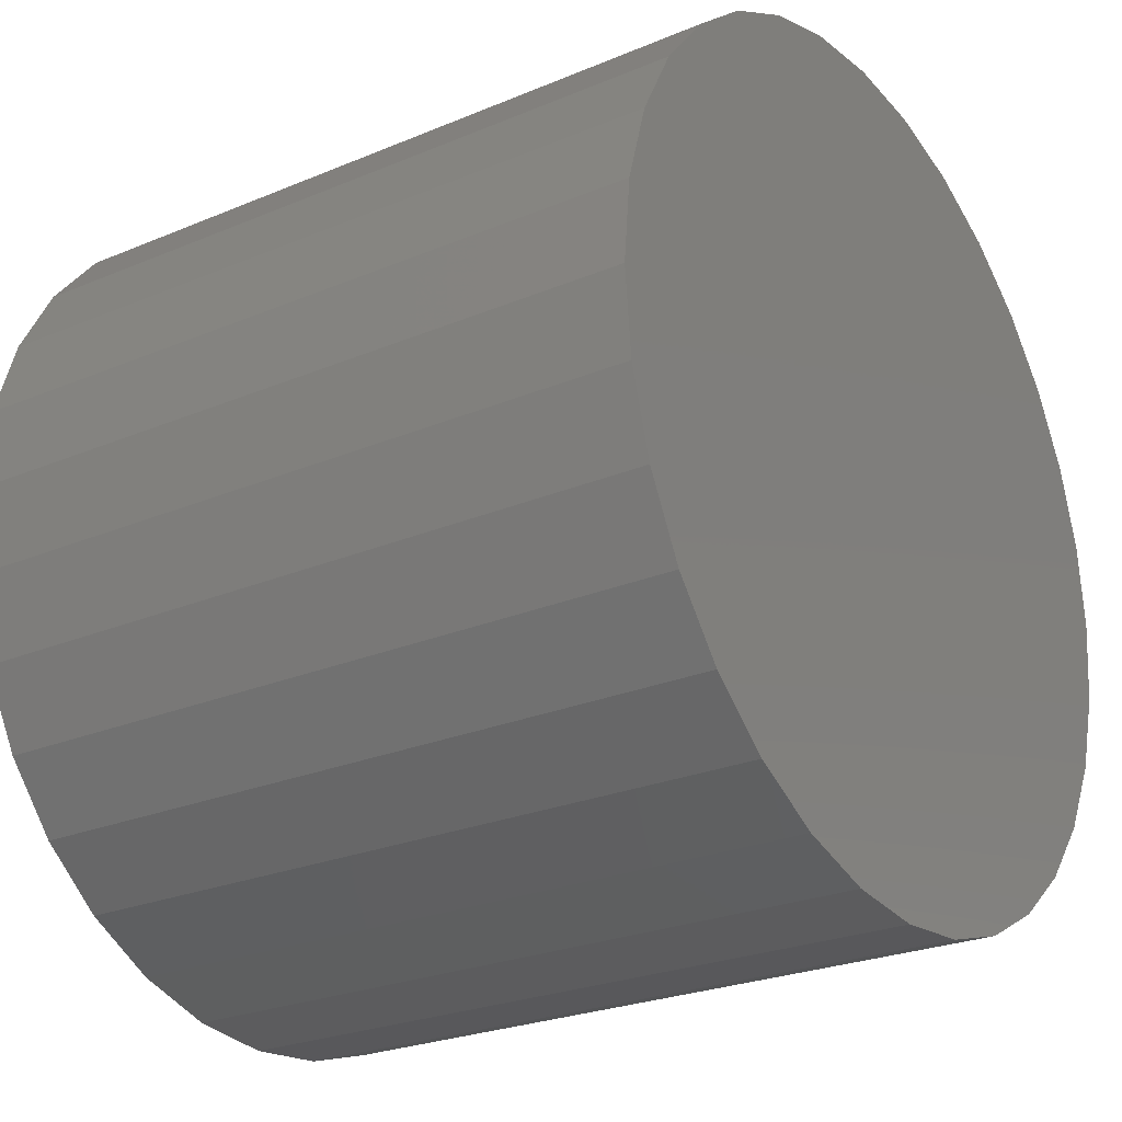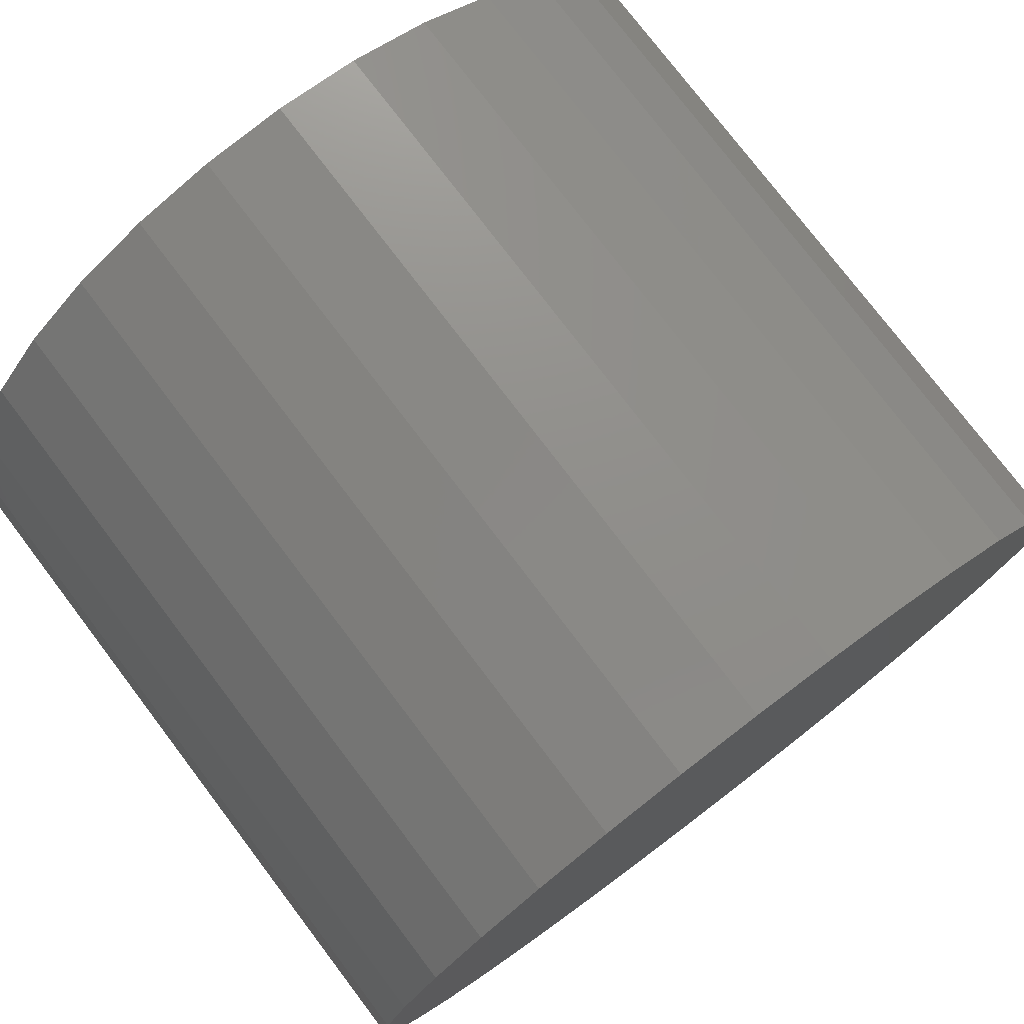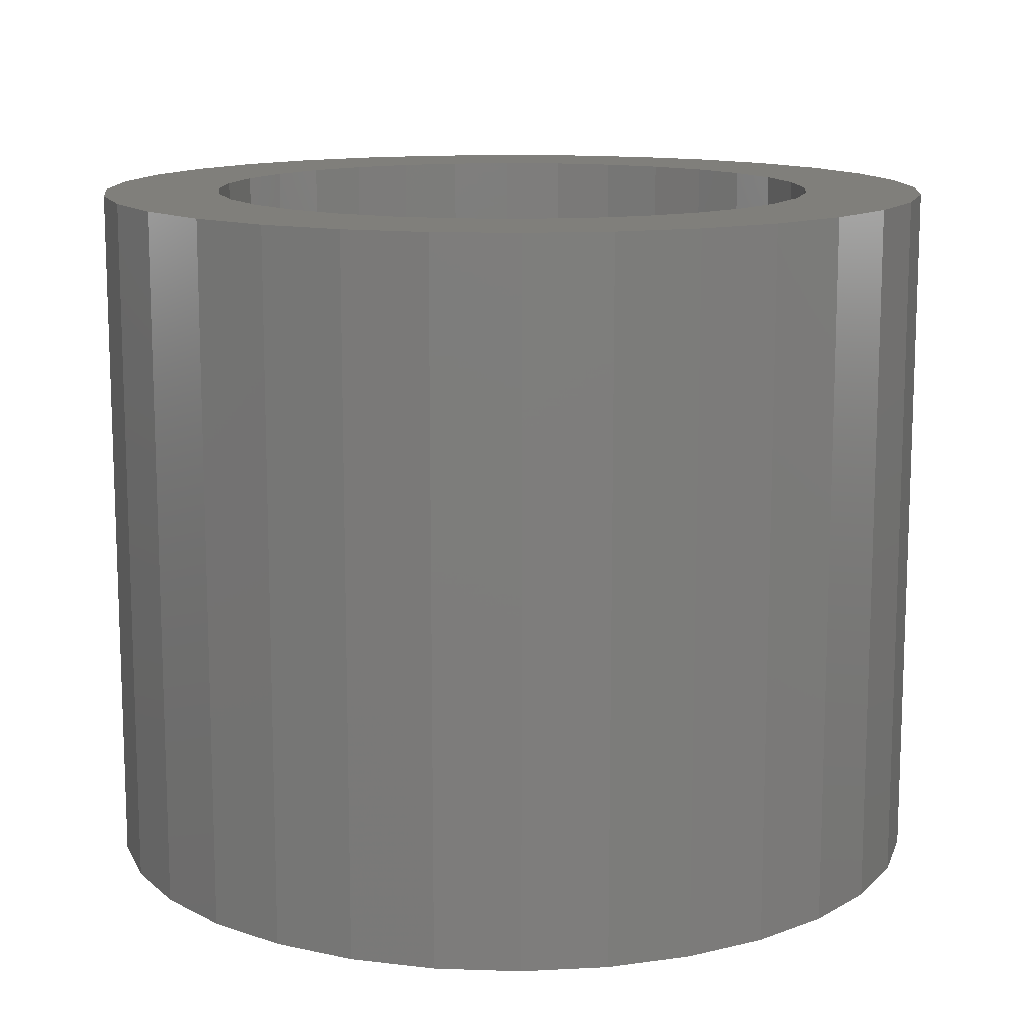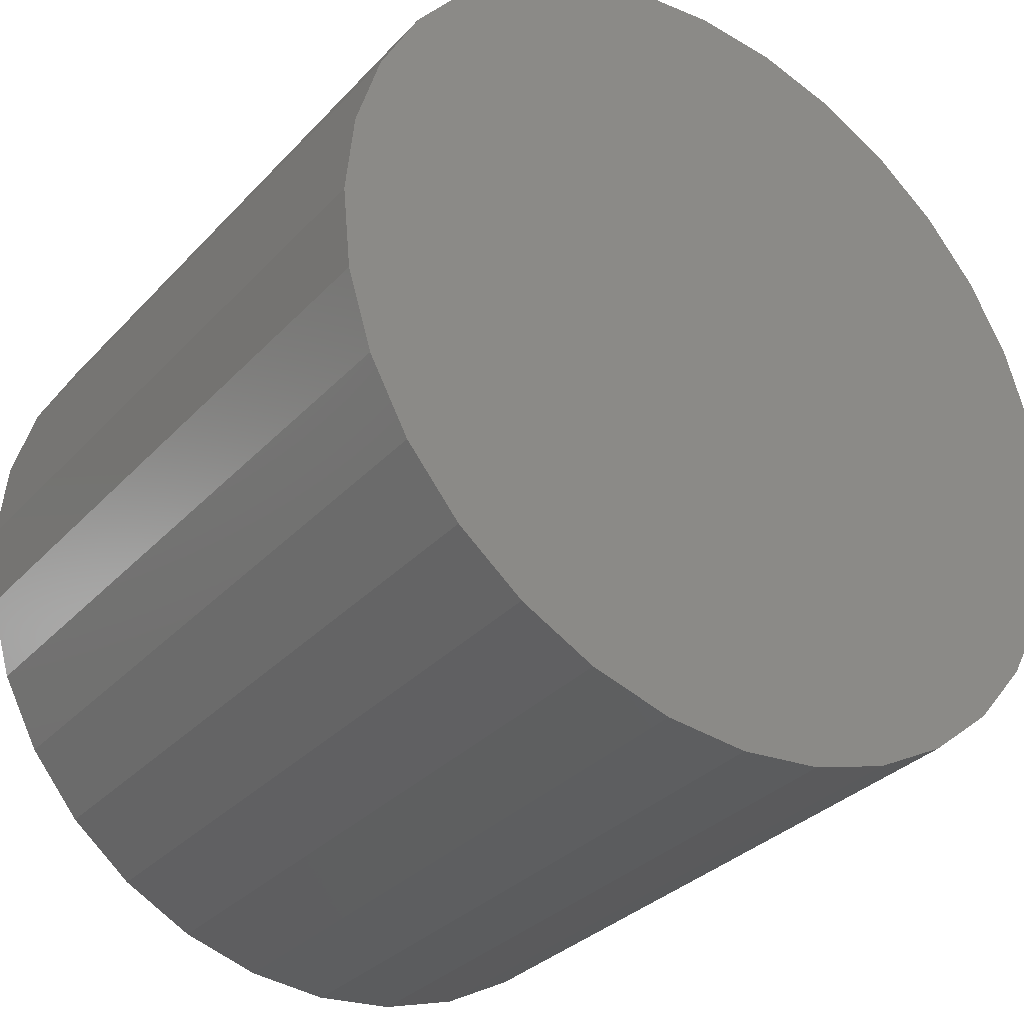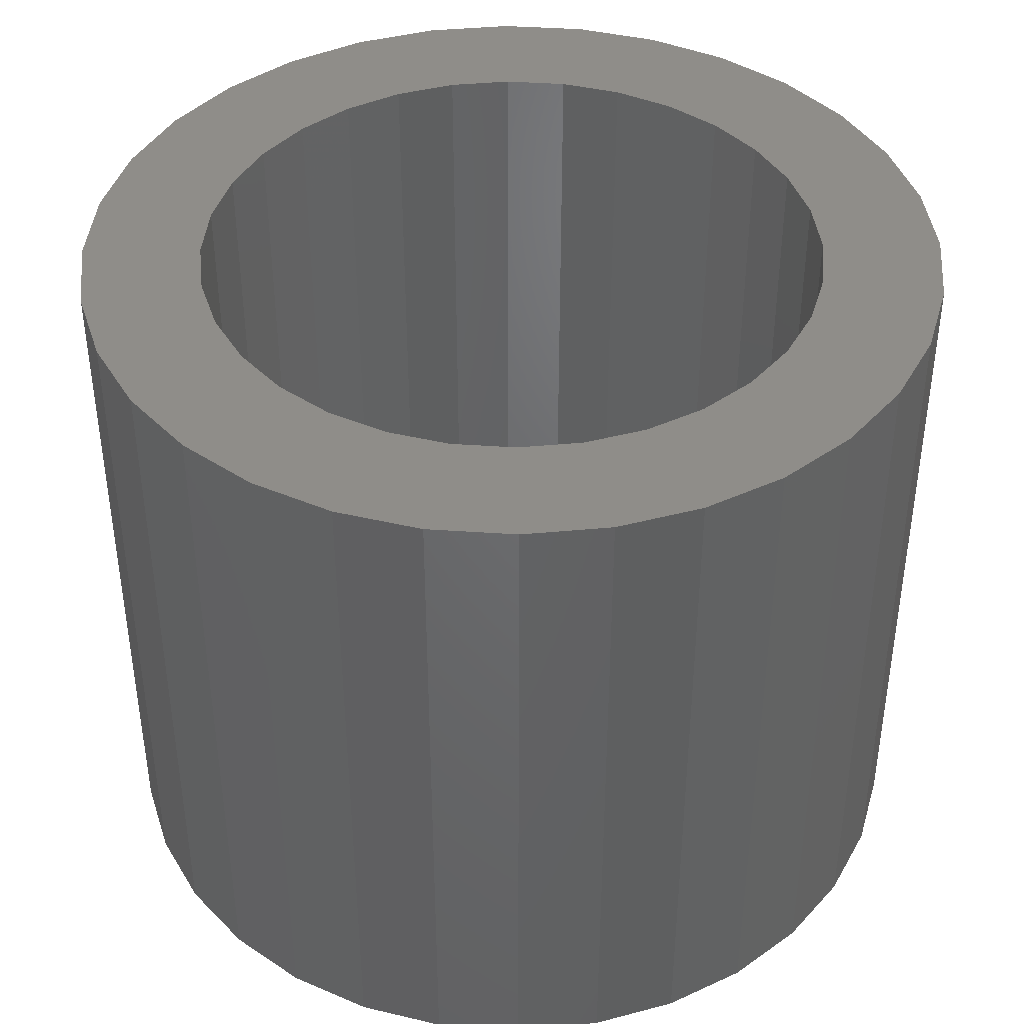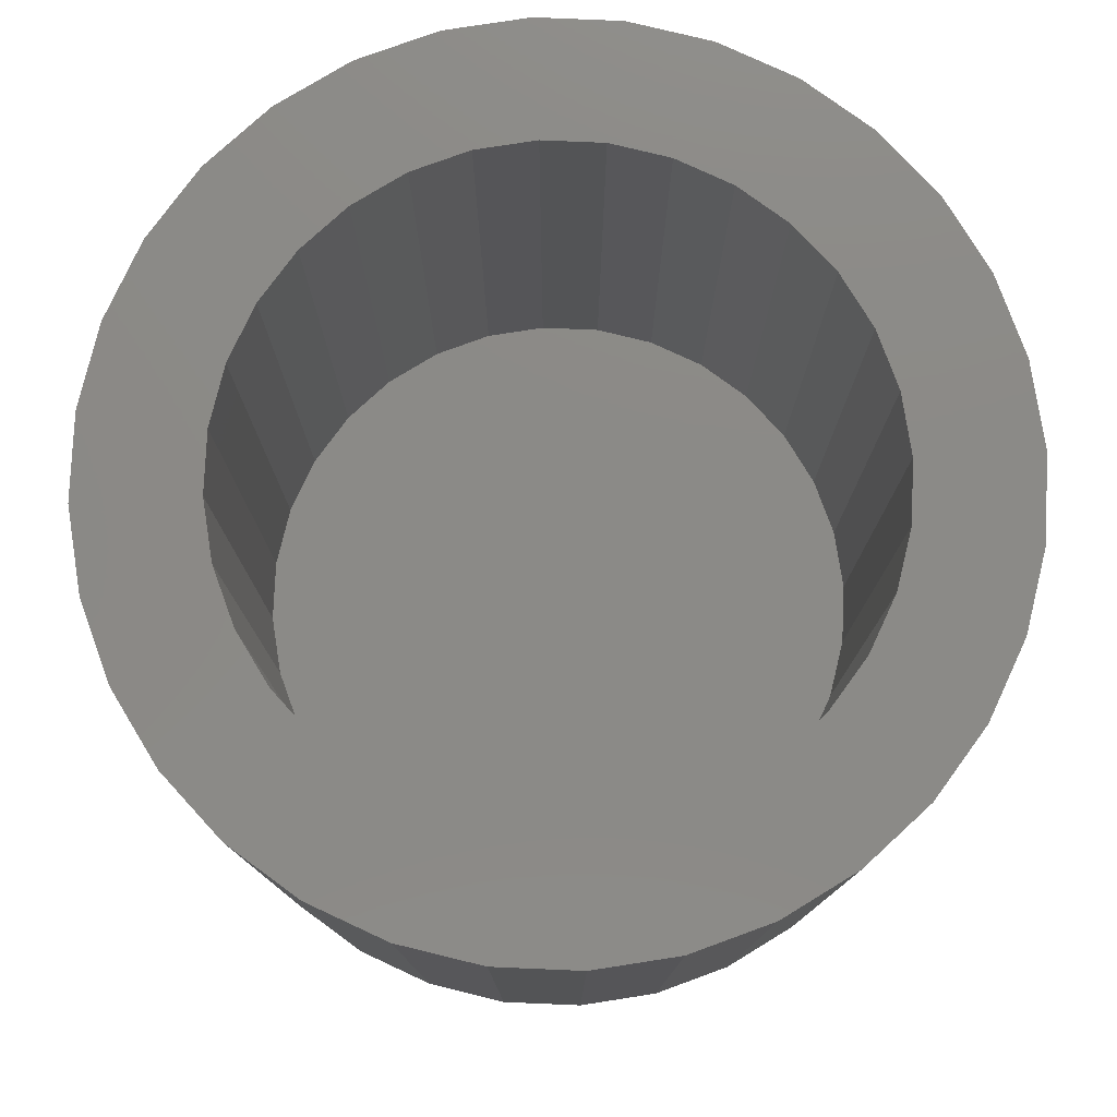
<metadata>
{"format":"stl","ext":"stl","renderer":"f3d","projection":"perspective","resolution":1024,"background":"white","views":[{"elev":-25.1,"azim":-55.7,"up":"+Z"},{"elev":76.9,"azim":-37.2,"up":"+Z"},{"elev":12.8,"azim":43.8,"up":"+Y"},{"elev":-32.2,"azim":-35.1,"up":"+Z"},{"elev":41.5,"azim":-79.6,"up":"+Y"},{"elev":78.3,"azim":-160.7,"up":"+Y"}]}
</metadata>
<code>
# stl→obj: 128 verts, 252 faces
v -0.00283 1.446e-16 0.6198
v 0.002508 1.45e-16 0.6214
v 0.008059 1.454e-16 0.622
v -0.006536 1.431e-16 0.6081
v -0.0156 1.427e-16 0.6093
v -0.003409 1.435e-16 0.6107
v -0.01823 1.42e-16 0.6044
v -0.009104 1.426e-16 0.605
v -0.01101 1.421e-16 0.6014
v -0.01985 1.413e-16 0.5991
v -0.01219 1.416e-16 0.5975
v -0.01985 1.401e-16 0.588
v -0.01219 1.407e-16 0.5895
v -0.01101 1.403e-16 0.5856
v -0.01823 1.396e-16 0.5826
v -0.009104 1.4e-16 0.582
v -0.0156 1.392e-16 0.5777
v -0.006536 1.398e-16 0.5789
v -0.003409 1.397e-16 0.5763
v -0.01206 1.389e-16 0.5734
v 0.0001601 1.397e-16 0.5744
v 0.004032 1.398e-16 0.5733
v -0.007749 1.387e-16 0.5698
v 0.02818 1.456e-16 0.6136
v 0.01209 1.447e-16 0.6137
v 0.02387 1.458e-16 0.6172
v 0.01596 1.448e-16 0.6126
v 0.01953 1.448e-16 0.6107
v 0.03172 1.453e-16 0.6093
v 0.02265 1.447e-16 0.6081
v 0.02522 1.445e-16 0.605
v 0.03435 1.449e-16 0.6044
v 0.02713 1.442e-16 0.6014
v 0.03597 1.444e-16 0.5991
v 0.0283 1.438e-16 0.5975
v 0.0287 1.434e-16 0.5935
v 0.02713 1.424e-16 0.5856
v 0.0283 1.429e-16 0.5895
v 0.03597 1.432e-16 0.588
v 0.03435 1.425e-16 0.5826
v 0.02522 1.419e-16 0.582
v 0.02265 1.414e-16 0.5789
v 0.03172 1.418e-16 0.5777
v 0.01953 1.41e-16 0.5763
v 0.02818 1.411e-16 0.5734
v 0.01596 1.406e-16 0.5744
v 0.01209 1.402e-16 0.5733
v 0.02387 1.405e-16 0.5698
v 0.01361 1.395e-16 0.5656
v 0.008059 1.391e-16 0.565
v 0.01895 1.399e-16 0.5672
v 0.03651 1.438e-16 0.5935
v -0.02039 1.407e-16 0.5935
v -0.01258 1.411e-16 0.5935
v -0.01206 1.434e-16 0.6136
v -0.007749 1.44e-16 0.6172
v 0.004032 1.443e-16 0.6137
v 0.0001601 1.439e-16 0.6126
v 0.008059 1.4e-16 0.5729
v 0.002508 1.388e-16 0.5656
v -0.00283 1.387e-16 0.5672
v 0.008059 1.445e-16 0.6141
v 0.01361 1.457e-16 0.6214
v 0.01895 1.458e-16 0.6198
v 0.01209 -0.03906 0.5733
v 0.01596 -0.03906 0.5744
v 0.01953 -0.03906 0.5763
v 0.02265 -0.03906 0.5789
v 0.02522 -0.03906 0.582
v 0.02713 -0.03906 0.5856
v 0.0283 -0.03906 0.5895
v 0.0287 -0.03906 0.5935
v 0.008059 -0.03906 0.5729
v 0.004032 -0.03906 0.5733
v 0.0001601 -0.03906 0.5744
v -0.003409 -0.03906 0.5763
v -0.006536 -0.03906 0.5789
v -0.009104 -0.03906 0.582
v -0.01101 -0.03906 0.5856
v -0.01219 -0.03906 0.5895
v -0.01258 -0.03906 0.5935
v 0.004032 -0.03906 0.6137
v 0.0001601 -0.03906 0.6126
v -0.003409 -0.03906 0.6107
v -0.006536 -0.03906 0.6081
v -0.009104 -0.03906 0.605
v -0.01101 -0.03906 0.6014
v -0.01219 -0.03906 0.5975
v 0.008059 -0.03906 0.6141
v 0.01209 -0.03906 0.6137
v 0.01596 -0.03906 0.6126
v 0.01953 -0.03906 0.6107
v 0.02265 -0.03906 0.6081
v 0.02522 -0.03906 0.605
v 0.02713 -0.03906 0.6014
v 0.0283 -0.03906 0.5975
v 0.008059 -0.04688 0.622
v 0.002508 -0.04688 0.6214
v -0.00283 -0.04688 0.6198
v 0.01361 -0.04688 0.6214
v 0.01895 -0.04688 0.6198
v -0.007749 -0.04688 0.6172
v 0.02387 -0.04688 0.6172
v -0.01206 -0.04688 0.6136
v 0.02818 -0.04688 0.6136
v -0.0156 -0.04688 0.6093
v 0.03172 -0.04688 0.6093
v -0.01823 -0.04688 0.6044
v 0.03435 -0.04688 0.6044
v -0.01985 -0.04688 0.5991
v 0.03597 -0.04688 0.5991
v 0.03597 -0.04688 0.588
v -0.01823 -0.04688 0.5826
v 0.03435 -0.04688 0.5826
v -0.0156 -0.04688 0.5777
v 0.03172 -0.04688 0.5777
v -0.01206 -0.04688 0.5734
v 0.02818 -0.04688 0.5734
v -0.007749 -0.04688 0.5698
v 0.02387 -0.04688 0.5698
v -0.00283 -0.04688 0.5672
v 0.01895 -0.04688 0.5672
v 0.002508 -0.04688 0.5656
v 0.008059 -0.04688 0.565
v 0.01361 -0.04688 0.5656
v 0.03651 -0.04688 0.5935
v -0.02039 -0.04688 0.5935
v -0.01985 -0.04688 0.588
f 1 2 3
f 4 5 6
f 7 5 4
f 8 7 4
f 7 8 9
f 9 10 7
f 11 10 9
f 12 13 14
f 14 15 12
f 16 15 14
f 17 15 16
f 16 18 17
f 17 18 19
f 19 20 17
f 20 19 21
f 22 20 21
f 23 20 22
f 24 25 26
f 27 25 24
f 28 27 24
f 29 28 24
f 29 30 28
f 31 30 29
f 32 31 29
f 33 31 32
f 34 33 32
f 34 35 33
f 35 34 36
f 37 38 39
f 40 37 39
f 41 37 40
f 42 41 40
f 43 42 40
f 44 42 43
f 45 44 43
f 46 44 45
f 47 46 45
f 47 45 48
f 49 50 51
f 52 39 38
f 52 38 36
f 52 36 34
f 53 10 11
f 53 11 54
f 53 54 13
f 53 13 12
f 55 56 57
f 55 57 58
f 55 58 6
f 55 6 5
f 59 47 48
f 59 48 51
f 59 51 50
f 59 50 60
f 59 60 61
f 59 61 23
f 59 23 22
f 62 57 56
f 62 56 1
f 62 1 3
f 62 3 63
f 62 63 64
f 62 64 26
f 62 26 25
f 59 65 47
f 47 65 66
f 47 66 46
f 46 66 67
f 46 67 44
f 44 67 68
f 44 68 42
f 42 68 69
f 42 69 41
f 41 69 70
f 41 70 37
f 37 70 71
f 37 71 38
f 38 71 72
f 38 72 36
f 65 59 73
f 73 59 22
f 73 22 74
f 74 22 21
f 74 21 75
f 75 21 19
f 75 19 76
f 76 19 18
f 76 18 77
f 77 18 16
f 77 16 78
f 78 16 14
f 78 14 79
f 79 14 13
f 79 13 80
f 80 13 54
f 80 54 81
f 62 82 57
f 57 82 83
f 57 83 58
f 58 83 84
f 58 84 6
f 6 84 85
f 6 85 4
f 4 85 86
f 4 86 8
f 8 86 87
f 8 87 9
f 9 87 88
f 9 88 11
f 11 88 81
f 11 81 54
f 82 62 89
f 89 62 25
f 89 25 90
f 90 25 27
f 90 27 91
f 91 27 28
f 91 28 92
f 92 28 30
f 92 30 93
f 93 30 31
f 93 31 94
f 94 31 33
f 94 33 95
f 95 33 35
f 95 35 96
f 96 35 36
f 96 36 72
f 83 82 89
f 83 89 90
f 91 83 90
f 84 83 91
f 92 84 91
f 85 84 92
f 93 85 92
f 86 85 93
f 94 86 93
f 87 86 94
f 95 87 94
f 88 87 95
f 96 88 95
f 70 79 71
f 78 79 70
f 69 78 70
f 77 78 69
f 68 77 69
f 76 77 68
f 67 76 68
f 75 76 67
f 66 75 67
f 74 75 66
f 73 74 66
f 65 73 66
f 79 80 71
f 71 80 81
f 71 81 72
f 72 81 88
f 72 88 96
f 97 98 99
f 100 97 99
f 100 99 101
f 101 99 102
f 101 102 103
f 103 102 104
f 103 104 105
f 105 104 106
f 105 106 107
f 107 106 108
f 107 108 109
f 109 108 110
f 109 110 111
f 112 113 114
f 114 113 115
f 114 115 116
f 116 115 117
f 116 117 118
f 118 117 119
f 118 119 120
f 120 119 121
f 120 121 122
f 122 121 123
f 122 123 124
f 122 124 125
f 111 110 126
f 126 110 127
f 126 127 112
f 112 127 128
f 112 128 113
f 52 126 39
f 39 126 112
f 39 112 40
f 40 112 114
f 40 114 43
f 43 114 116
f 43 116 45
f 45 116 118
f 45 118 48
f 48 118 120
f 48 120 51
f 51 120 122
f 51 122 49
f 49 122 125
f 49 125 50
f 50 125 124
f 50 124 60
f 60 124 123
f 60 123 61
f 61 123 121
f 61 121 23
f 23 121 119
f 23 119 20
f 20 119 117
f 20 117 17
f 17 117 115
f 17 115 15
f 15 115 113
f 15 113 12
f 12 113 128
f 12 128 53
f 53 128 127
f 53 127 10
f 10 127 110
f 10 110 7
f 7 110 108
f 7 108 5
f 5 108 106
f 5 106 55
f 55 106 104
f 55 104 56
f 56 104 102
f 56 102 1
f 1 102 99
f 1 99 2
f 2 99 98
f 2 98 3
f 3 98 97
f 3 97 63
f 63 97 100
f 63 100 64
f 64 100 101
f 64 101 26
f 26 101 103
f 26 103 24
f 24 103 105
f 24 105 29
f 29 105 107
f 29 107 32
f 32 107 109
f 32 109 34
f 34 109 111
f 34 111 52
f 52 111 126

</code>
